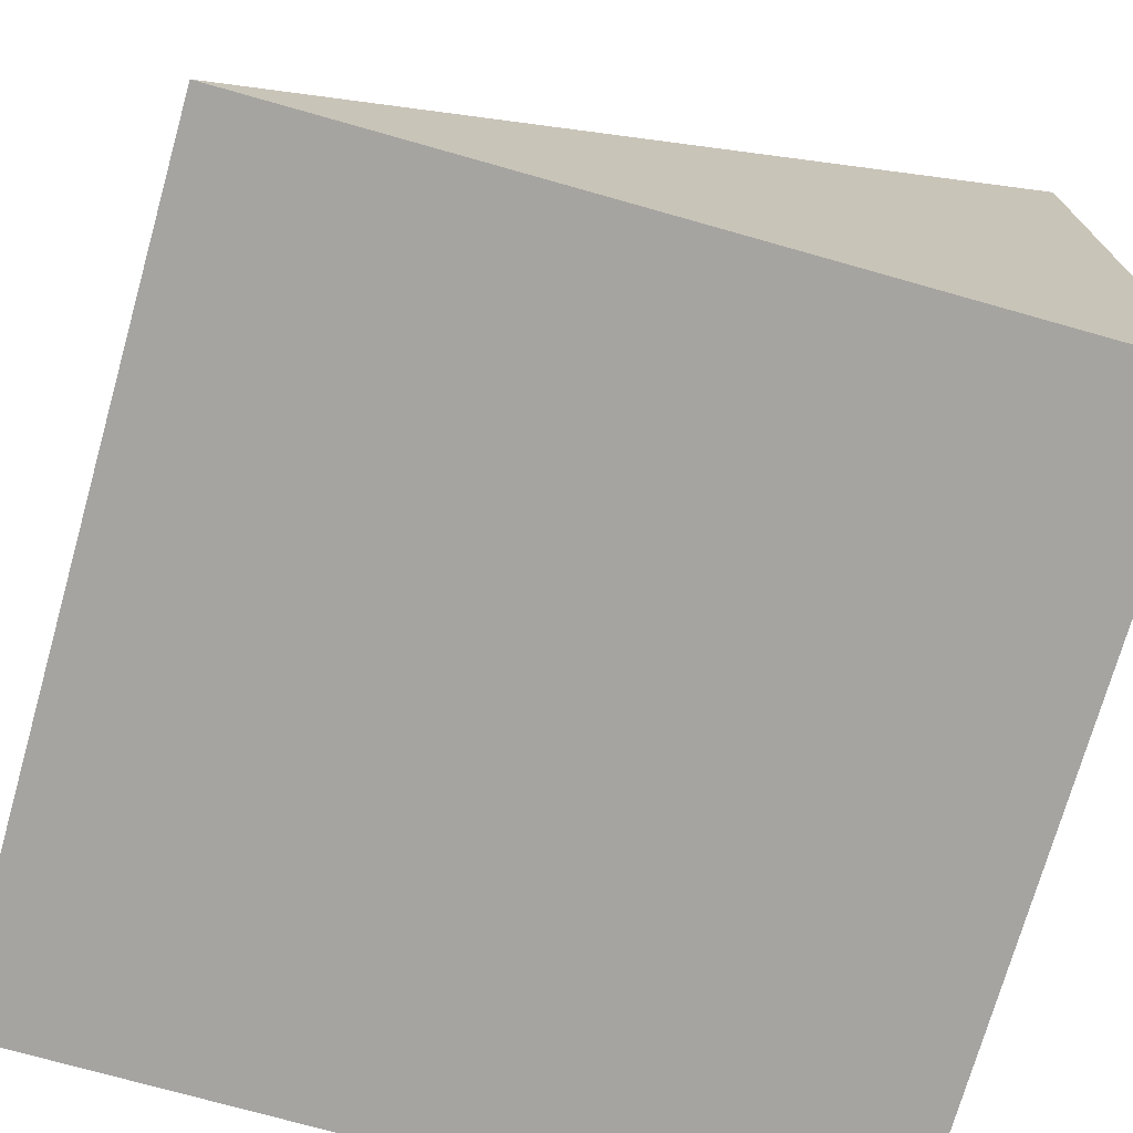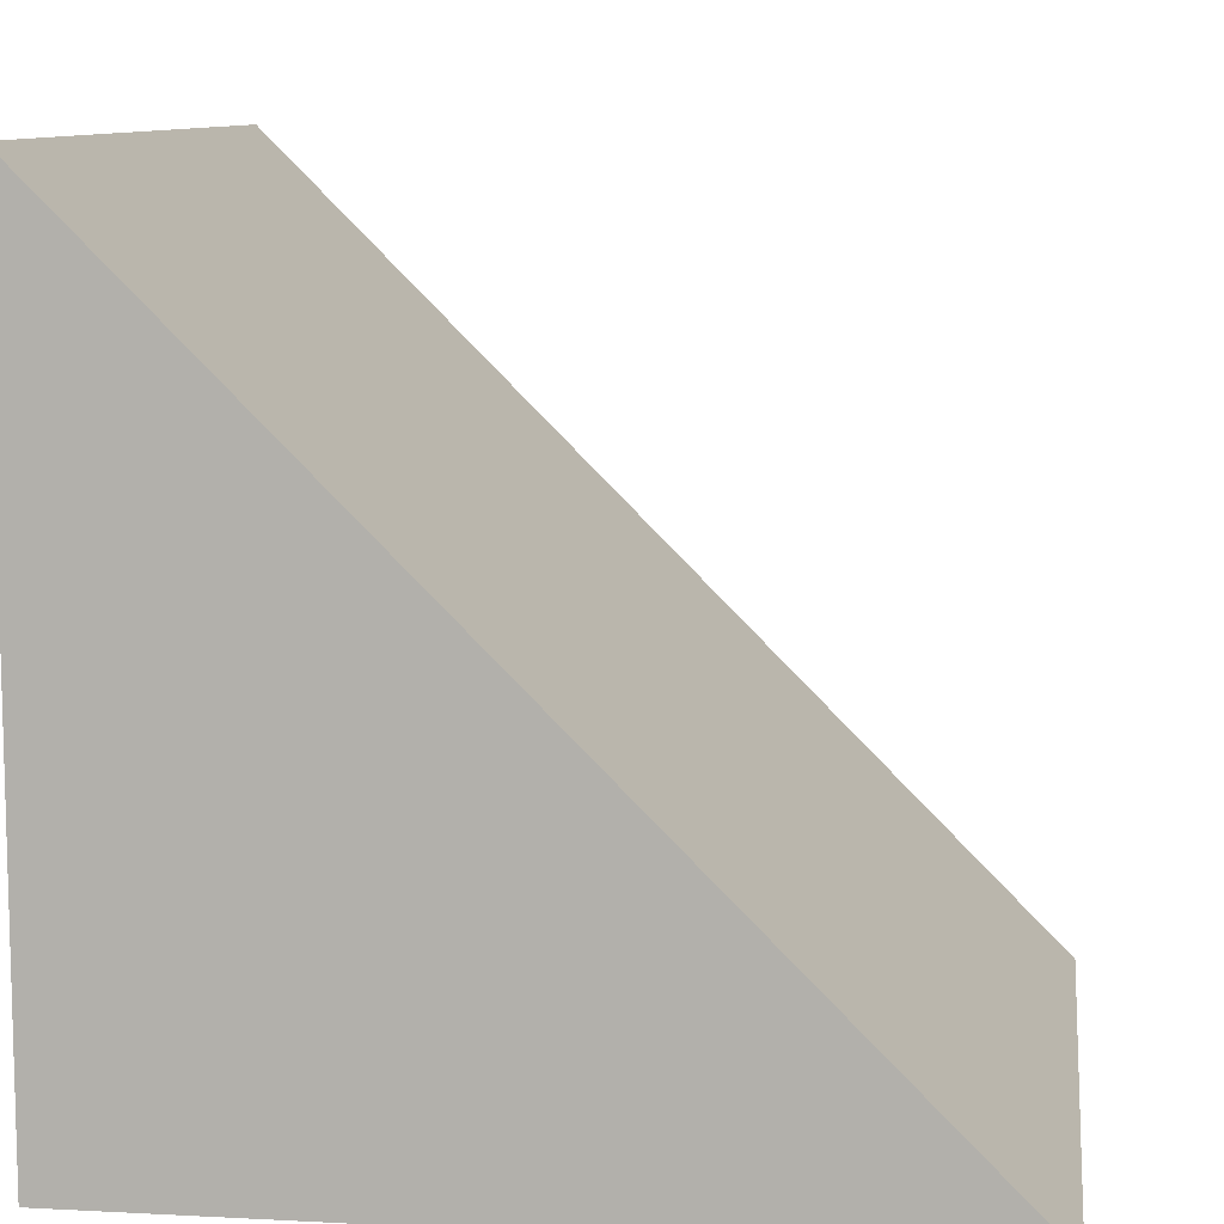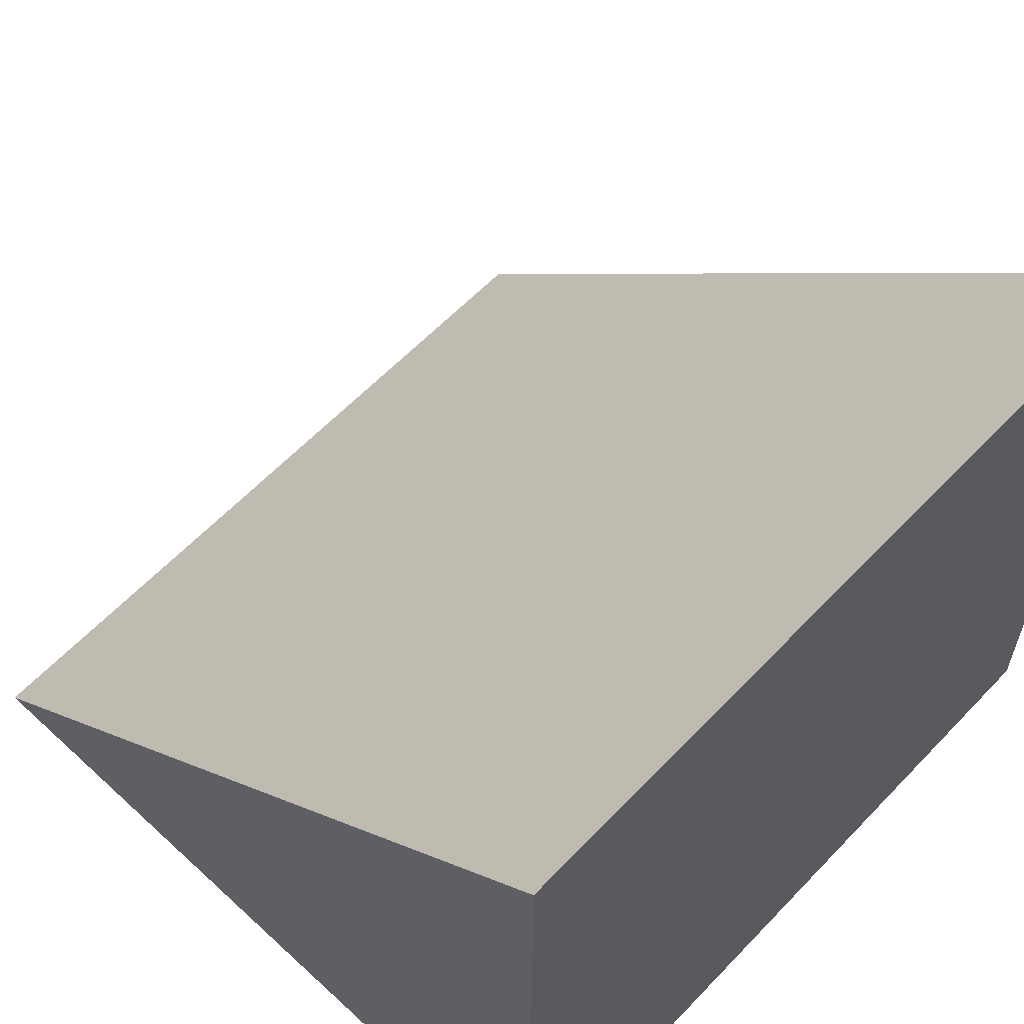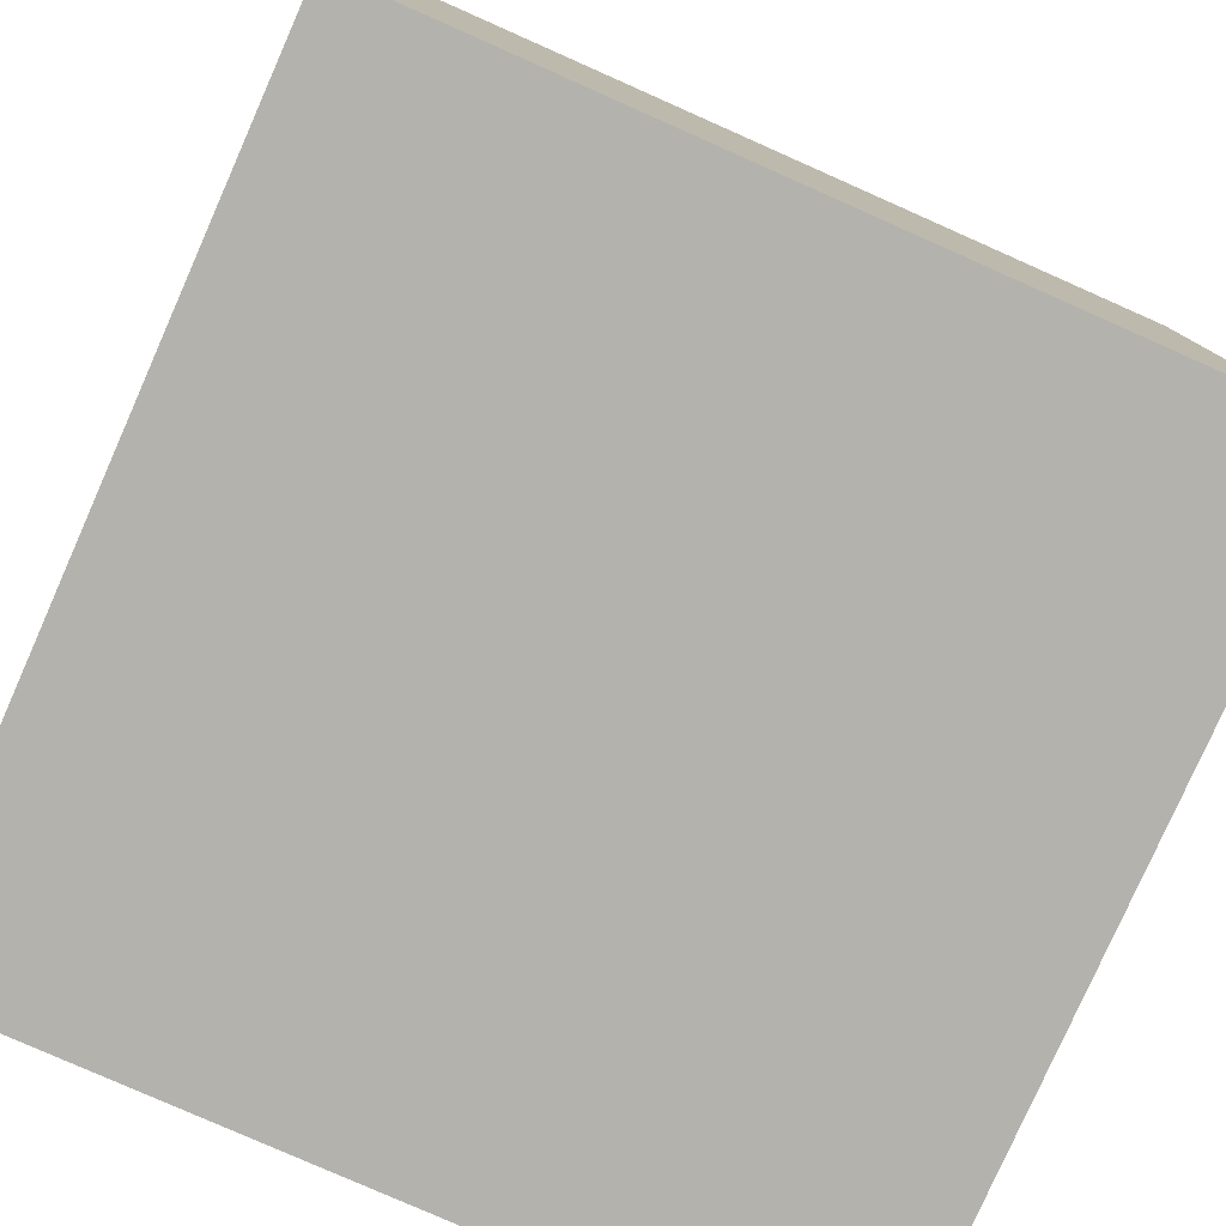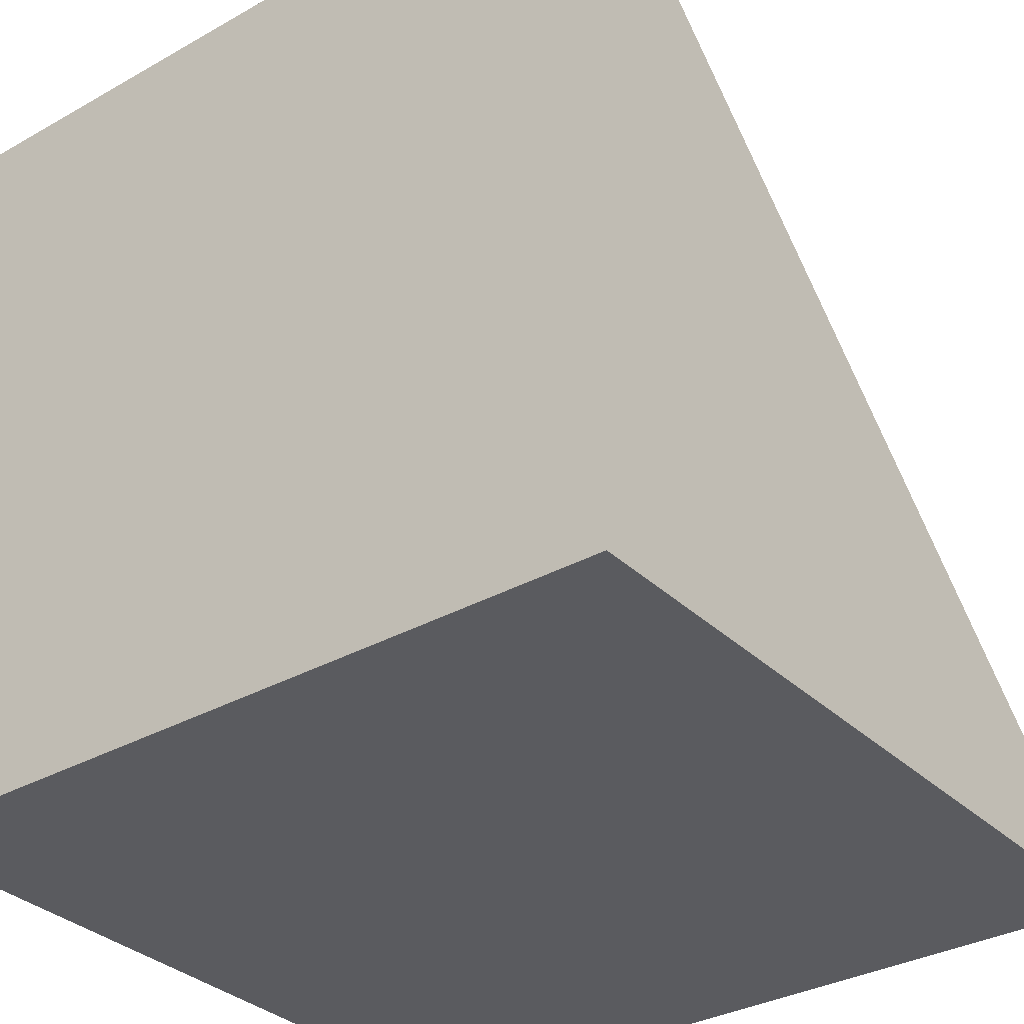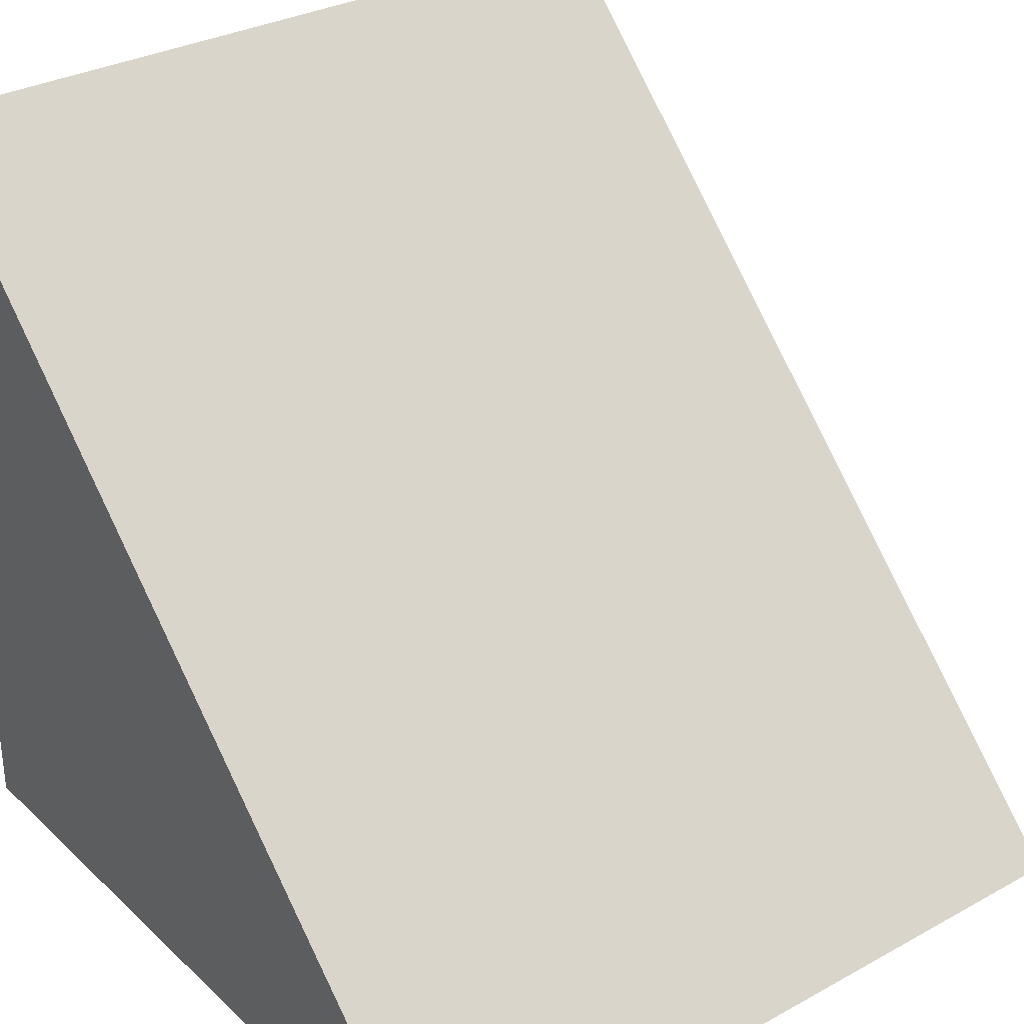
<metadata>
{"format":"obj","ext":"obj","renderer":"f3d","projection":"perspective","resolution":1024,"background":"white","views":[{"elev":-73.2,"azim":-105.8,"up":"+Z"},{"elev":9.6,"azim":97.7,"up":"+Z"},{"elev":60.6,"azim":133.3,"up":"+Y"},{"elev":-79.4,"azim":-23.9,"up":"+Z"},{"elev":-33.1,"azim":37.8,"up":"+Z"},{"elev":31.3,"azim":142.1,"up":"+Z"}]}
</metadata>
<code>
o Cube
v 1 1 -1
v 1 -1 -1
v 1 -1 1
v -1 1 -1
v -1 -1 -1
v -1 -1 1
f 2 1 3
f 5 6 4
f 1 6 3
f 2 6 5
f 4 2 5
f 1 4 6
f 2 3 6
f 4 1 2

</code>
